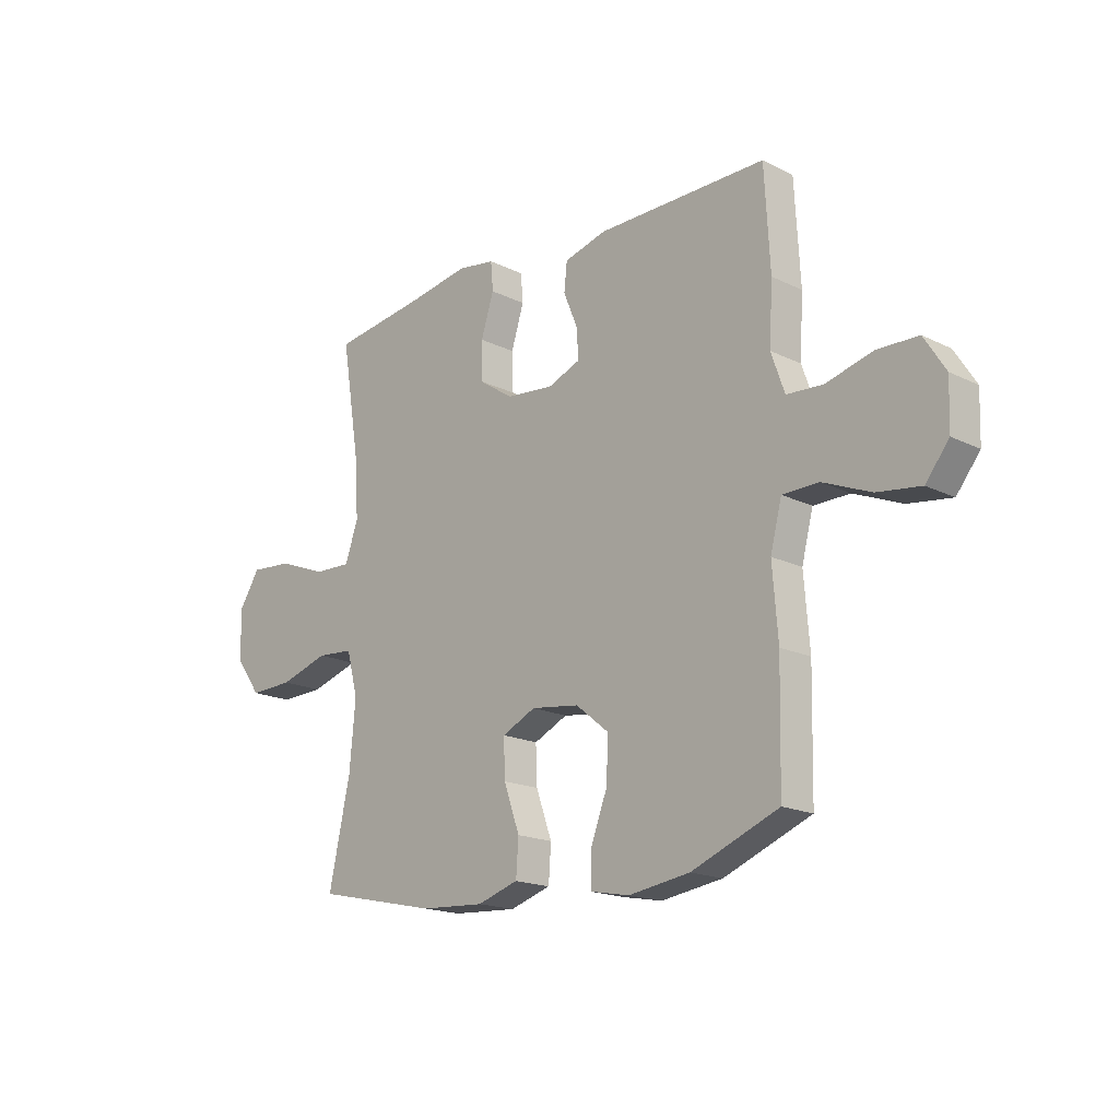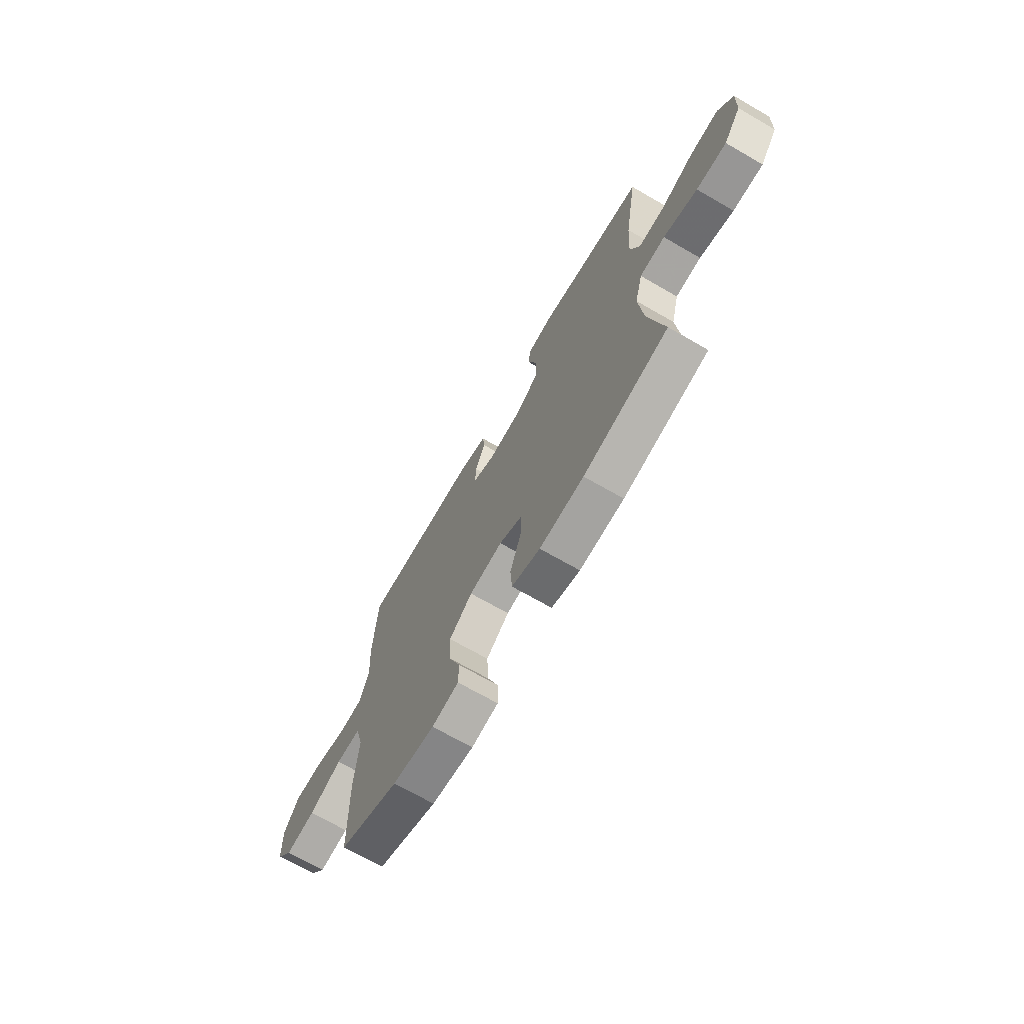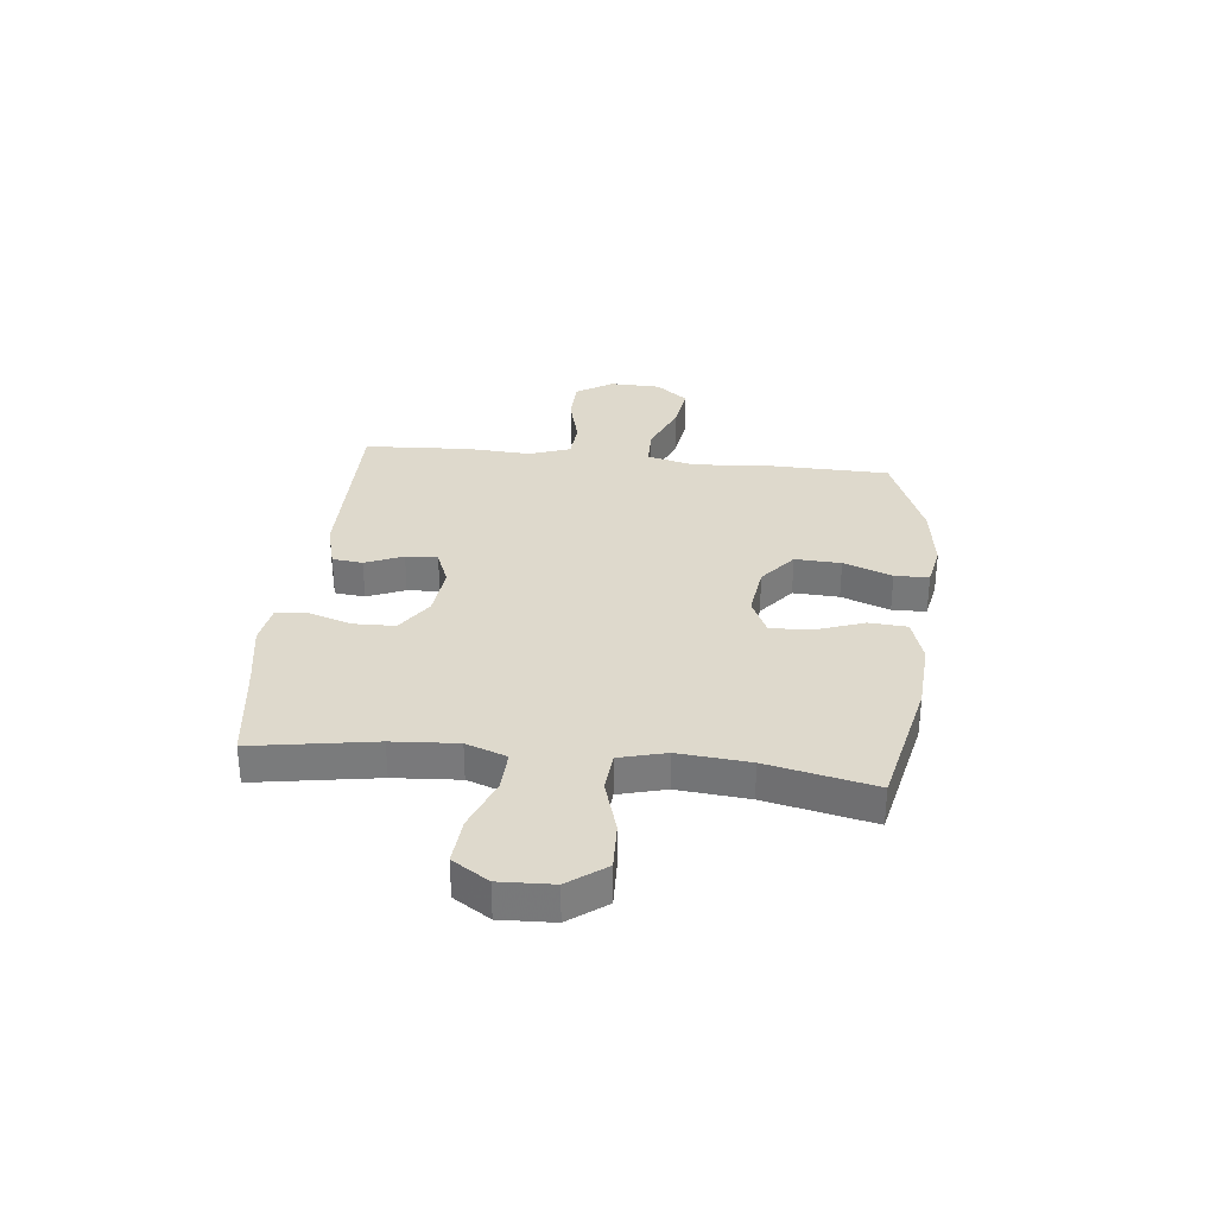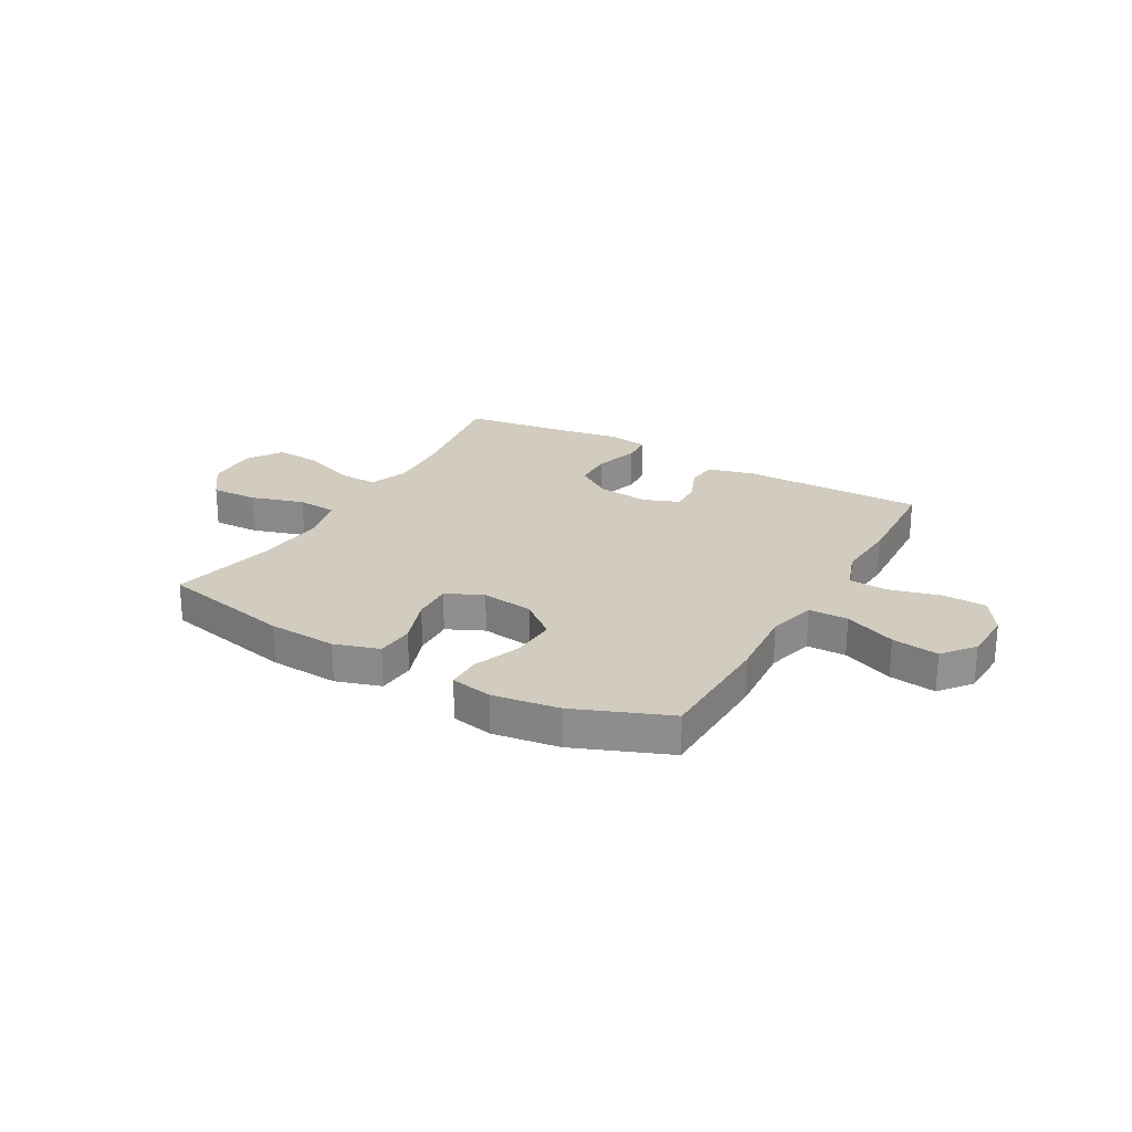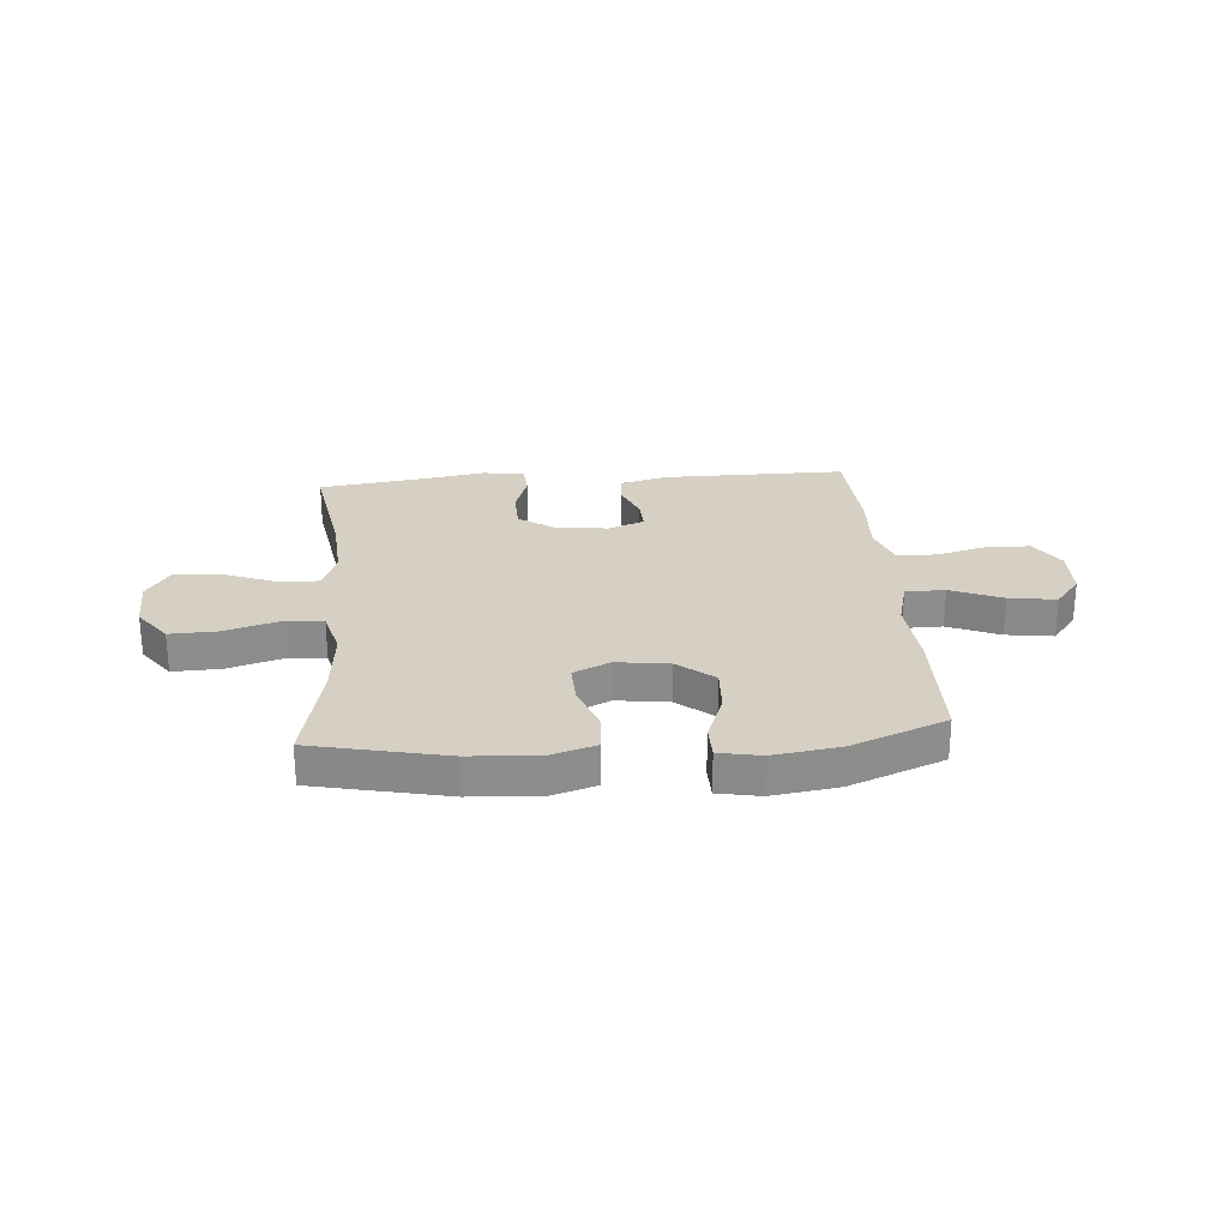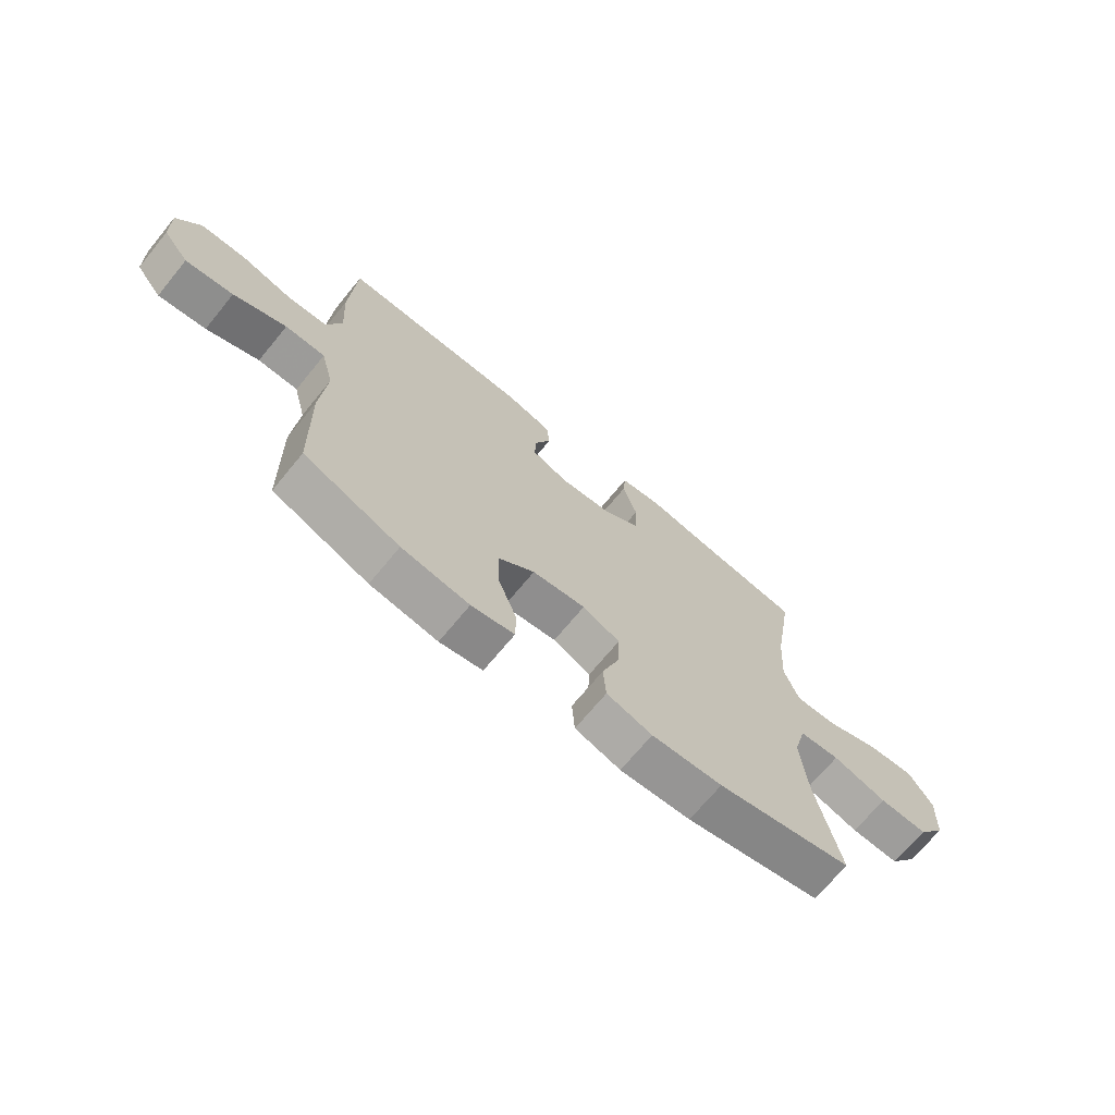
<metadata>
{"format":"obj","ext":"obj","renderer":"f3d","projection":"perspective","resolution":1024,"background":"white","views":[{"elev":-17.7,"azim":-134.1,"up":"+Z"},{"elev":-69.7,"azim":60.0,"up":"+Z"},{"elev":31.9,"azim":96.2,"up":"+Y"},{"elev":24.0,"azim":-150.4,"up":"+Y"},{"elev":26.0,"azim":175.5,"up":"+Y"},{"elev":-69.5,"azim":-39.4,"up":"+Z"}]}
</metadata>
<code>
v -0.5 0.07 0.5
v -0.158 0.07 0.498
v -0.073 0.07 0.475
v -0.067 0.07 0.419
v -0.096 0.07 0.349
v -0.099 0.07 0.29
v -0.033 0.07 0.264
v 0.063 0.07 0.274
v 0.131 0.07 0.32
v 0.133 0.07 0.397
v 0.107 0.07 0.478
v 0.112 0.07 0.535
v 0.188 0.07 0.547
v 0.305 0.07 0.527
v 0.5 0.07 0.5
v 0.463 0.07 0.274
v 0.455 0.07 0.153
v 0.482 0.07 0.078
v 0.557 0.07 0.081
v 0.655 0.07 0.119
v 0.741 0.07 0.126
v 0.784 0.07 0.059
v 0.78 0.07 -0.04
v 0.729 0.07 -0.109
v 0.641 0.07 -0.106
v 0.542 0.07 -0.076
v 0.468 0.07 -0.082
v 0.445 0.07 -0.169
v 0.457 0.07 -0.301
v 0.5 0.07 -0.5
v 0.253 0.07 -0.554
v 0.124 0.07 -0.562
v 0.041 0.07 -0.536
v 0.036 0.07 -0.465
v 0.068 0.07 -0.375
v 0.071 0.07 -0.3
v 0.003 0.07 -0.268
v -0.094 0.07 -0.281
v -0.161 0.07 -0.335
v -0.157 0.07 -0.42
v -0.123 0.07 -0.51
v -0.124 0.07 -0.573
v -0.202 0.07 -0.588
v -0.325 0.07 -0.57
v -0.5 0.07 -0.5
v -0.505 0.07 -0.271
v -0.494 0.07 -0.133
v -0.517 0.07 -0.044
v -0.59 0.07 -0.043
v -0.686 0.07 -0.083
v -0.773 0.07 -0.095
v -0.82 0.07 -0.036
v -0.823 0.07 0.058
v -0.78 0.07 0.126
v -0.698 0.07 0.128
v -0.603 0.07 0.103
v -0.531 0.07 0.108
v -0.504 0.07 0.185
v -0.511 0.07 0.303
v -0.5 0 0.5
v -0.158 0 0.498
v -0.073 0 0.475
v -0.067 0 0.419
v -0.096 0 0.349
v -0.099 0 0.29
v -0.033 0 0.264
v 0.063 0 0.274
v 0.131 0 0.32
v 0.133 0 0.397
v 0.107 0 0.478
v 0.112 0 0.535
v 0.188 0 0.547
v 0.305 0 0.527
v 0.5 0 0.5
v 0.463 0 0.274
v 0.455 0 0.153
v 0.482 0 0.078
v 0.557 0 0.081
v 0.655 0 0.119
v 0.741 0 0.126
v 0.784 0 0.059
v 0.78 0 -0.04
v 0.729 0 -0.109
v 0.641 0 -0.106
v 0.542 0 -0.076
v 0.468 0 -0.082
v 0.445 0 -0.169
v 0.457 0 -0.301
v 0.5 0 -0.5
v 0.253 0 -0.554
v 0.124 0 -0.562
v 0.041 0 -0.536
v 0.036 0 -0.465
v 0.068 0 -0.375
v 0.071 0 -0.3
v 0.003 0 -0.268
v -0.094 0 -0.281
v -0.161 0 -0.335
v -0.157 0 -0.42
v -0.123 0 -0.51
v -0.124 0 -0.573
v -0.202 0 -0.588
v -0.325 0 -0.57
v -0.5 0 -0.5
v -0.505 0 -0.271
v -0.494 0 -0.133
v -0.517 0 -0.044
v -0.59 0 -0.043
v -0.686 0 -0.083
v -0.773 0 -0.095
v -0.82 0 -0.036
v -0.823 0 0.058
v -0.78 0 0.126
v -0.698 0 0.128
v -0.603 0 0.103
v -0.531 0 0.108
v -0.504 0 0.185
v -0.511 0 0.303
f 3 4 5
f 2 3 5
f 1 2 5
f 59 1 5
f 58 59 5
f 57 58 5 6
f 54 55 56
f 53 54 56
f 52 53 56
f 51 52 56
f 50 51 56
f 49 50 56
f 48 49 56 57
f 57 6 7
f 48 57 7
f 47 48 7
f 45 46 47
f 44 45 47
f 43 44 47
f 42 43 47
f 41 42 47
f 40 41 47
f 39 40 47
f 47 7 8
f 39 47 8
f 38 39 8
f 33 34 35
f 32 33 35
f 31 32 35
f 30 31 35
f 29 30 35
f 28 29 35 36
f 27 28 36 37
f 24 25 26
f 23 24 26
f 22 23 26
f 21 22 26
f 20 21 26
f 19 20 26
f 18 19 26 27
f 38 8 9
f 37 38 9
f 27 37 9
f 18 27 9
f 17 18 9
f 12 13 14
f 11 12 14
f 10 11 14
f 9 10 14
f 17 9 14
f 16 17 14
f 14 15 16
f 64 63 62
f 64 62 61
f 64 61 60
f 64 60 118
f 64 118 117
f 65 64 117 116
f 115 114 113
f 115 113 112
f 115 112 111
f 115 111 110
f 115 110 109
f 115 109 108
f 116 115 108 107
f 66 65 116
f 66 116 107
f 66 107 106
f 106 105 104
f 106 104 103
f 106 103 102
f 106 102 101
f 106 101 100
f 106 100 99
f 106 99 98
f 67 66 106
f 67 106 98
f 67 98 97
f 94 93 92
f 94 92 91
f 94 91 90
f 94 90 89
f 94 89 88
f 95 94 88 87
f 96 95 87 86
f 85 84 83
f 85 83 82
f 85 82 81
f 85 81 80
f 85 80 79
f 85 79 78
f 86 85 78 77
f 68 67 97
f 68 97 96
f 68 96 86
f 68 86 77
f 68 77 76
f 73 72 71
f 73 71 70
f 73 70 69
f 73 69 68
f 73 68 76
f 73 76 75
f 75 74 73
f 1 60 61 2
f 2 61 62 3
f 3 62 63 4
f 4 63 64 5
f 5 64 65 6
f 6 65 66 7
f 7 66 67 8
f 8 67 68 9
f 9 68 69 10
f 10 69 70 11
f 11 70 71 12
f 12 71 72 13
f 13 72 73 14
f 14 73 74 15
f 15 74 75 16
f 16 75 76 17
f 17 76 77 18
f 18 77 78 19
f 19 78 79 20
f 20 79 80 21
f 21 80 81 22
f 22 81 82 23
f 23 82 83 24
f 24 83 84 25
f 25 84 85 26
f 26 85 86 27
f 27 86 87 28
f 28 87 88 29
f 29 88 89 30
f 30 89 90 31
f 31 90 91 32
f 32 91 92 33
f 33 92 93 34
f 34 93 94 35
f 35 94 95 36
f 36 95 96 37
f 37 96 97 38
f 38 97 98 39
f 39 98 99 40
f 40 99 100 41
f 41 100 101 42
f 42 101 102 43
f 43 102 103 44
f 44 103 104 45
f 45 104 105 46
f 46 105 106 47
f 47 106 107 48
f 48 107 108 49
f 49 108 109 50
f 50 109 110 51
f 51 110 111 52
f 52 111 112 53
f 53 112 113 54
f 54 113 114 55
f 55 114 115 56
f 56 115 116 57
f 57 116 117 58
f 58 117 118 59
f 59 118 60 1

</code>
